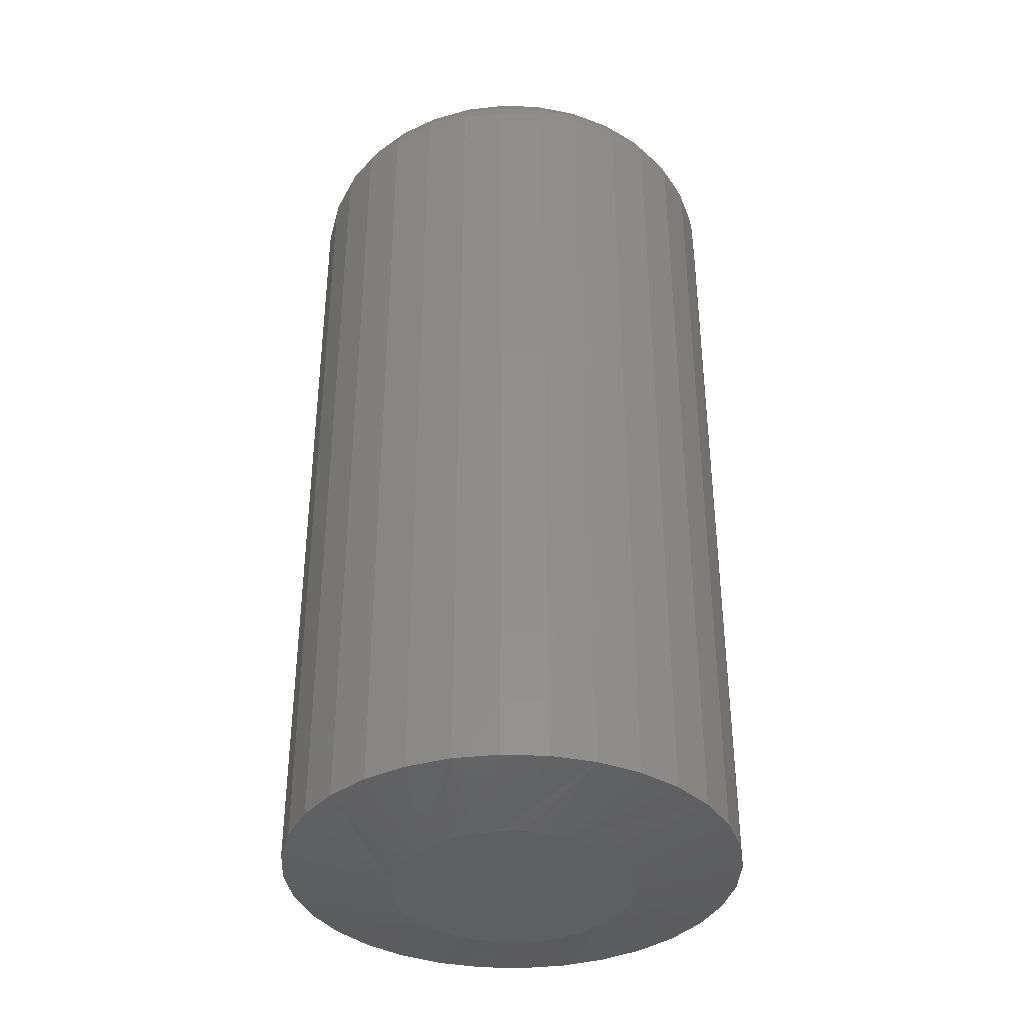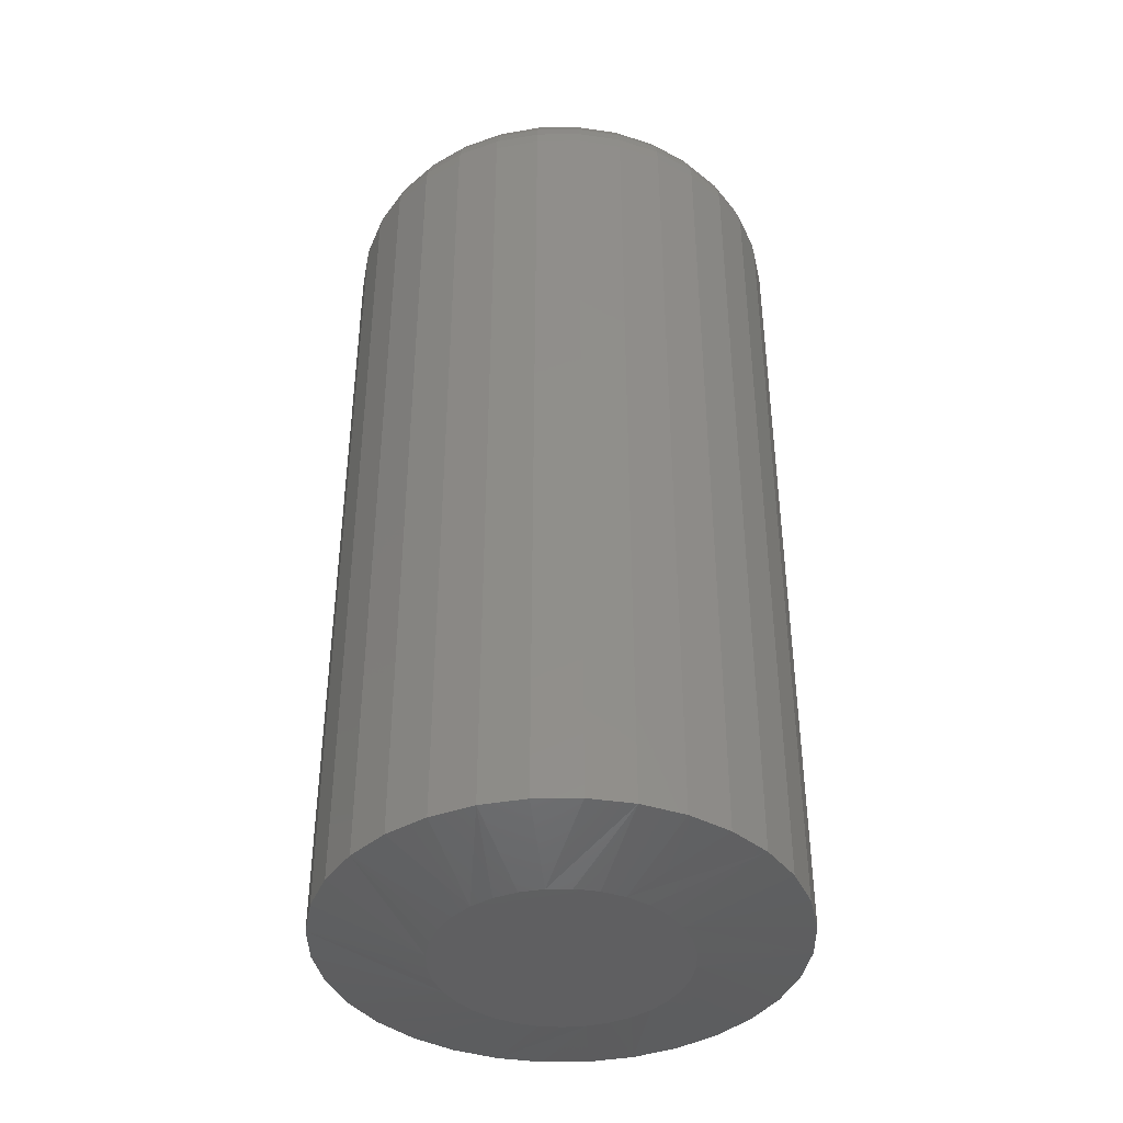
<metadata>
{"format":"stl","ext":"stl","renderer":"f3d","projection":"perspective","resolution":1024,"background":"white","views":[{"elev":-37.4,"azim":-42.3,"up":"+Z"},{"elev":-40.6,"azim":175.3,"up":"+Z"}]}
</metadata>
<code>
# stl→obj: 353 verts, 702 faces
v 0.1828 0.01094 0.01562
v 0.1828 0.01094 0.6953
v 0.1793 -0.02473 0.01562
v 0.1793 -0.02473 0.6953
v 0.1689 -0.05902 0.01562
v 0.1689 -0.05902 0.6953
v 0.152 -0.09063 0.01562
v 0.152 -0.09063 0.6953
v 0.1293 -0.1183 0.01562
v 0.1293 -0.1183 0.6953
v 0.1016 -0.1411 0.01562
v 0.1016 -0.1411 0.6953
v 0.06996 -0.158 0.01562
v 0.06996 -0.158 0.6953
v 0.03566 -0.1684 0.01562
v 0.03566 -0.1684 0.6953
v -1.96e-16 -0.1719 0.01562
v -1.96e-16 -0.1719 0.6953
v -0.03566 -0.1684 0.01562
v -0.03566 -0.1684 0.6953
v -0.06996 -0.158 0.01562
v -0.06996 -0.158 0.6953
v -0.1016 -0.1411 0.01562
v -0.1016 -0.1411 0.6953
v -0.1293 -0.1183 0.01562
v -0.1293 -0.1183 0.6953
v -0.152 -0.09063 0.01562
v -0.152 -0.09063 0.6953
v -0.1689 -0.05902 0.01562
v -0.1689 -0.05902 0.6953
v -0.1793 -0.02473 0.01562
v -0.1793 -0.02473 0.6953
v -0.1828 0.01094 0.01562
v -0.1828 0.01094 0.6953
v -0.1793 0.0466 0.01562
v -0.1793 0.0466 0.6953
v -0.1689 0.0809 0.01562
v -0.1689 0.0809 0.6953
v -0.152 0.1125 0.01562
v -0.152 0.1125 0.6953
v -0.1293 0.1402 0.01562
v -0.1293 0.1402 0.6953
v -0.1016 0.1629 0.01562
v -0.1016 0.1629 0.6953
v -0.06996 0.1798 0.01562
v -0.06996 0.1798 0.6953
v -0.03566 0.1902 0.01562
v -0.03566 0.1902 0.6953
v 9.238e-17 0.1938 0.01562
v 9.238e-17 0.1938 0.6953
v 0.03566 0.1902 0.01562
v 0.03566 0.1902 0.6953
v 0.06996 0.1798 0.01562
v 0.06996 0.1798 0.6953
v 0.1016 0.1629 0.01562
v 0.1016 0.1629 0.6953
v 0.1293 0.1402 0.01562
v 0.1293 0.1402 0.6953
v 0.152 0.1125 0.01562
v 0.152 0.1125 0.6953
v 0.1689 0.0809 0.01562
v 0.1689 0.0809 0.6953
v 0.1793 0.0466 0.01562
v 0.1793 0.0466 0.6953
v 1.577e-07 0.1078 0
v 0.0189 0.106 0
v -0.0189 0.106 0
v -0.03707 0.1004 0
v 0.03707 0.1004 0
v -0.05382 0.09149 0
v 0.05382 0.09149 0
v 0.04318 -0.07578 0
v -0.04318 -0.07578 0
v 0.05838 -0.06637 0
v -0.02651 -0.08224 0
v 0.02651 -0.08224 0
v -0.008939 -0.08552 0
v 0.008938 -0.08552 0
v -0.05838 -0.06637 0
v -0.07159 -0.05433 0
v 0.07159 -0.05433 0
v -0.08236 -0.04006 0
v 0.08236 -0.04006 0
v -0.09033 -0.02406 0
v 0.09033 -0.02406 0
v -0.09523 -0.006863 0
v 0.09523 -0.006863 0
v -0.09688 0.01094 0
v 0.09688 0.01094 0
v -0.09501 0.02984 0
v 0.09501 0.02984 0
v -0.0895 0.04801 0
v 0.0895 0.04801 0
v -0.08055 0.06476 0
v 0.08055 0.06476 0
v -0.0685 0.07944 0
v 0.0685 0.07944 0
v -0.025 0.1366 0.75
v 0.025 0.1366 0.75
v 2.22e-16 0.1391 0.75
v -0.04903 0.1293 0.75
v 0.04903 0.1293 0.75
v -0.07118 0.1175 0.75
v 0.07118 0.1175 0.75
v 0.07118 -0.09559 0.75
v -0.04903 -0.1074 0.75
v 0.04903 -0.1074 0.75
v -0.025 -0.1147 0.75
v 0.025 -0.1147 0.75
v 1.11e-16 -0.1172 0.75
v 0.0906 0.1015 0.75
v -0.0906 0.1015 0.75
v 0.1065 0.08212 0.75
v -0.1065 0.08212 0.75
v 0.1184 0.05997 0.75
v -0.1184 0.05997 0.75
v 0.1257 0.03593 0.75
v -0.1257 0.03593 0.75
v 0.1281 0.01094 0.75
v -0.1281 0.01094 0.75
v 0.1257 -0.01406 0.75
v -0.1257 -0.01406 0.75
v 0.1184 -0.03809 0.75
v -0.1184 -0.03809 0.75
v 0.1065 -0.06024 0.75
v -0.1065 -0.06024 0.75
v 0.0906 -0.07966 0.75
v -0.0906 -0.07966 0.75
v -0.07118 -0.09559 0.75
v 0.1388 0.01094 0.7489
v 0.1361 -0.01614 0.7489
v 0.1491 0.01094 0.7458
v 0.1462 -0.01814 0.7458
v 0.1585 0.01094 0.7408
v 0.1555 -0.01999 0.7408
v 0.1668 0.01094 0.734
v 0.1636 -0.0216 0.734
v 0.1736 0.01094 0.7257
v 0.1703 -0.02293 0.7257
v 0.1786 0.01094 0.7162
v 0.1752 -0.02392 0.7162
v 0.1818 0.01094 0.706
v 0.1783 -0.02452 0.706
v -0.1361 -0.01614 0.7489
v -0.1388 0.01094 0.7489
v -0.1462 -0.01814 0.7458
v -0.1491 0.01094 0.7458
v -0.1555 -0.01999 0.7408
v -0.1585 0.01094 0.7408
v -0.1636 -0.0216 0.734
v -0.1668 0.01094 0.734
v -0.1703 -0.02293 0.7257
v -0.1736 0.01094 0.7257
v -0.1752 -0.02392 0.7162
v -0.1786 0.01094 0.7162
v -0.1783 -0.02452 0.706
v -0.1818 0.01094 0.706
v -0.1282 -0.04218 0.7489
v -0.1377 -0.0461 0.7458
v -0.1464 -0.04972 0.7408
v -0.1541 -0.05289 0.734
v -0.1604 -0.05549 0.7257
v -0.1651 -0.05743 0.7162
v -0.1679 -0.05862 0.706
v -0.1154 -0.06617 0.7489
v -0.1239 -0.07187 0.7458
v -0.1318 -0.07712 0.7408
v -0.1387 -0.08173 0.734
v -0.1443 -0.08551 0.7257
v -0.1485 -0.08831 0.7162
v -0.1511 -0.09004 0.706
v -0.09814 -0.0872 0.7489
v -0.1054 -0.09446 0.7458
v -0.1121 -0.1011 0.7408
v -0.1179 -0.107 0.734
v -0.1228 -0.1118 0.7257
v -0.1263 -0.1154 0.7162
v -0.1285 -0.1176 0.706
v -0.07711 -0.1045 0.7489
v -0.08281 -0.113 0.7458
v -0.08806 -0.1209 0.7408
v -0.09267 -0.1277 0.734
v -0.09644 -0.1334 0.7257
v -0.09925 -0.1376 0.7162
v -0.101 -0.1402 0.706
v -0.05311 -0.1173 0.7489
v -0.05704 -0.1268 0.7458
v -0.06066 -0.1355 0.7408
v -0.06383 -0.1432 0.734
v -0.06643 -0.1494 0.7257
v -0.06837 -0.1541 0.7162
v -0.06956 -0.157 0.706
v -0.02708 -0.1252 0.7489
v -0.02908 -0.1353 0.7458
v -0.03092 -0.1445 0.7408
v -0.03254 -0.1527 0.734
v -0.03387 -0.1593 0.7257
v -0.03485 -0.1643 0.7162
v -0.03546 -0.1673 0.706
v -2.359e-16 -0.1279 0.7489
v -2.637e-16 -0.1381 0.7458
v -2.637e-16 -0.1476 0.7408
v -2.776e-16 -0.1559 0.734
v -2.914e-16 -0.1627 0.7257
v -2.776e-16 -0.1677 0.7162
v -3.192e-16 -0.1708 0.706
v 0.02708 -0.1252 0.7489
v 0.02908 -0.1353 0.7458
v 0.03092 -0.1445 0.7408
v 0.03254 -0.1527 0.734
v 0.03387 -0.1593 0.7257
v 0.03485 -0.1643 0.7162
v 0.03546 -0.1673 0.706
v 0.05311 -0.1173 0.7489
v 0.05704 -0.1268 0.7458
v 0.06066 -0.1355 0.7408
v 0.06383 -0.1432 0.734
v 0.06643 -0.1494 0.7257
v 0.06837 -0.1541 0.7162
v 0.06956 -0.157 0.706
v 0.07711 -0.1045 0.7489
v 0.08281 -0.113 0.7458
v 0.08806 -0.1209 0.7408
v 0.09267 -0.1277 0.734
v 0.09644 -0.1334 0.7257
v 0.09925 -0.1376 0.7162
v 0.101 -0.1402 0.706
v 0.09814 -0.0872 0.7489
v 0.1054 -0.09446 0.7458
v 0.1121 -0.1011 0.7408
v 0.1179 -0.107 0.734
v 0.1228 -0.1118 0.7257
v 0.1263 -0.1154 0.7162
v 0.1285 -0.1176 0.706
v 0.1154 -0.06617 0.7489
v 0.1239 -0.07187 0.7458
v 0.1318 -0.07712 0.7408
v 0.1387 -0.08173 0.734
v 0.1443 -0.08551 0.7257
v 0.1485 -0.08831 0.7162
v 0.1511 -0.09004 0.706
v 0.1282 -0.04218 0.7489
v 0.1377 -0.0461 0.7458
v 0.1464 -0.04972 0.7408
v 0.1541 -0.05289 0.734
v 0.1604 -0.05549 0.7257
v 0.1651 -0.05743 0.7162
v 0.1679 -0.05862 0.706
v -0.1361 0.03801 0.7489
v -0.1462 0.04002 0.7458
v -0.1555 0.04186 0.7408
v -0.1636 0.04348 0.734
v -0.1703 0.0448 0.7257
v -0.1752 0.04579 0.7162
v -0.1783 0.0464 0.706
v 0.1361 0.03801 0.7489
v 0.1462 0.04002 0.7458
v 0.1555 0.04186 0.7408
v 0.1636 0.04348 0.734
v 0.1703 0.0448 0.7257
v 0.1752 0.04579 0.7162
v 0.1783 0.0464 0.706
v 0.1282 0.06405 0.7489
v 0.1377 0.06798 0.7458
v 0.1464 0.0716 0.7408
v 0.1541 0.07477 0.734
v 0.1604 0.07737 0.7257
v 0.1651 0.0793 0.7162
v 0.1679 0.08049 0.706
v 0.1154 0.08805 0.7489
v 0.1239 0.09375 0.7458
v 0.1318 0.099 0.7408
v 0.1387 0.1036 0.734
v 0.1443 0.1074 0.7257
v 0.1485 0.1102 0.7162
v 0.1511 0.1119 0.706
v 0.09814 0.1091 0.7489
v 0.1054 0.1163 0.7458
v 0.1121 0.123 0.7408
v 0.1179 0.1289 0.734
v 0.1228 0.1337 0.7257
v 0.1263 0.1373 0.7162
v 0.1285 0.1395 0.706
v 0.07711 0.1263 0.7489
v 0.08281 0.1349 0.7458
v 0.08806 0.1427 0.7408
v 0.09267 0.1496 0.734
v 0.09644 0.1553 0.7257
v 0.09925 0.1595 0.7162
v 0.101 0.1621 0.706
v 0.05311 0.1392 0.7489
v 0.05704 0.1486 0.7458
v 0.06066 0.1574 0.7408
v 0.06383 0.165 0.734
v 0.06643 0.1713 0.7257
v 0.06837 0.176 0.7162
v 0.06956 0.1789 0.706
v 0.02708 0.1471 0.7489
v 0.02908 0.1571 0.7458
v 0.03092 0.1664 0.7408
v 0.03254 0.1745 0.734
v 0.03387 0.1812 0.7257
v 0.03485 0.1862 0.7162
v 0.03546 0.1892 0.706
v 1.249e-16 0.1497 0.7489
v 1.388e-16 0.16 0.7458
v 1.388e-16 0.1694 0.7408
v 1.388e-16 0.1777 0.734
v 1.665e-16 0.1845 0.7257
v 1.388e-16 0.1896 0.7162
v 1.527e-16 0.1927 0.706
v -0.02708 0.1471 0.7489
v -0.02908 0.1571 0.7458
v -0.03092 0.1664 0.7408
v -0.03254 0.1745 0.734
v -0.03387 0.1812 0.7257
v -0.03485 0.1862 0.7162
v -0.03546 0.1892 0.706
v -0.05311 0.1392 0.7489
v -0.05704 0.1486 0.7458
v -0.06066 0.1574 0.7408
v -0.06383 0.165 0.734
v -0.06643 0.1713 0.7257
v -0.06837 0.176 0.7162
v -0.06956 0.1789 0.706
v -0.07711 0.1263 0.7489
v -0.08281 0.1349 0.7458
v -0.08806 0.1427 0.7408
v -0.09267 0.1496 0.734
v -0.09644 0.1553 0.7257
v -0.09925 0.1595 0.7162
v -0.101 0.1621 0.706
v -0.09814 0.1091 0.7489
v -0.1054 0.1163 0.7458
v -0.1121 0.123 0.7408
v -0.1179 0.1289 0.734
v -0.1228 0.1337 0.7257
v -0.1263 0.1373 0.7162
v -0.1285 0.1395 0.706
v -0.1154 0.08805 0.7489
v -0.1239 0.09375 0.7458
v -0.1318 0.099 0.7408
v -0.1387 0.1036 0.734
v -0.1443 0.1074 0.7257
v -0.1485 0.1102 0.7162
v -0.1511 0.1119 0.706
v -0.1282 0.06405 0.7489
v -0.1377 0.06798 0.7458
v -0.1464 0.0716 0.7408
v -0.1541 0.07477 0.734
v -0.1604 0.07737 0.7257
v -0.1651 0.0793 0.7162
v -0.1679 0.08049 0.706
f 1 2 3
f 3 2 4
f 3 4 5
f 5 4 6
f 5 6 7
f 7 6 8
f 7 8 9
f 9 8 10
f 9 10 11
f 11 10 12
f 11 12 13
f 13 12 14
f 13 14 15
f 15 14 16
f 15 16 17
f 17 16 18
f 17 18 19
f 19 18 20
f 19 20 21
f 21 20 22
f 21 22 23
f 23 22 24
f 23 24 25
f 25 24 26
f 25 26 27
f 27 26 28
f 27 28 29
f 29 28 30
f 29 30 31
f 31 30 32
f 31 32 33
f 33 32 34
f 33 34 35
f 35 34 36
f 35 36 37
f 37 36 38
f 37 38 39
f 39 38 40
f 39 40 41
f 41 40 42
f 41 42 43
f 43 42 44
f 43 44 45
f 45 44 46
f 45 46 47
f 47 46 48
f 47 48 49
f 49 48 50
f 49 50 51
f 51 50 52
f 51 52 53
f 53 52 54
f 53 54 55
f 55 54 56
f 55 56 57
f 57 56 58
f 57 58 59
f 59 58 60
f 59 60 61
f 61 60 62
f 61 62 63
f 63 62 64
f 63 64 1
f 1 64 2
f 65 66 67
f 68 67 66
f 69 68 66
f 70 68 69
f 71 70 69
f 72 73 74
f 75 73 72
f 76 75 72
f 77 75 76
f 78 77 76
f 73 79 74
f 74 79 80
f 74 80 81
f 81 80 82
f 81 82 83
f 83 82 84
f 83 84 85
f 85 84 86
f 85 86 87
f 87 86 88
f 87 88 89
f 89 88 90
f 89 90 91
f 91 90 92
f 91 92 93
f 93 92 94
f 93 94 95
f 95 94 96
f 95 96 97
f 97 96 70
f 97 70 71
f 97 53 55
f 95 59 93
f 91 93 59
f 66 47 49
f 69 53 71
f 53 97 71
f 68 41 43
f 67 47 65
f 47 66 65
f 94 35 37
f 96 41 70
f 41 68 70
f 33 35 94
f 33 94 92
f 33 92 90
f 33 90 88
f 89 91 59
f 89 59 61
f 89 61 63
f 89 63 1
f 59 95 57
f 57 95 97
f 57 97 55
f 53 69 51
f 51 69 66
f 51 66 49
f 47 67 45
f 45 67 68
f 45 68 43
f 41 96 39
f 39 96 94
f 39 94 37
f 80 21 23
f 80 23 25
f 75 15 17
f 79 73 21
f 21 80 79
f 72 9 11
f 11 13 72
f 72 13 76
f 13 15 76
f 76 15 78
f 77 78 15
f 15 75 77
f 83 3 5
f 81 9 74
f 9 72 74
f 27 88 86
f 27 86 84
f 27 84 82
f 27 82 80
f 27 80 25
f 1 3 83
f 1 83 85
f 1 85 87
f 1 87 89
f 88 27 29
f 88 29 31
f 88 31 33
f 21 73 19
f 19 73 75
f 19 75 17
f 9 81 7
f 7 81 83
f 7 83 5
f 98 99 100
f 99 98 101
f 99 101 102
f 102 101 103
f 102 103 104
f 105 106 107
f 107 106 108
f 107 108 109
f 109 108 110
f 104 103 111
f 111 103 112
f 111 112 113
f 113 112 114
f 113 114 115
f 115 114 116
f 115 116 117
f 117 116 118
f 117 118 119
f 119 118 120
f 119 120 121
f 121 120 122
f 121 122 123
f 123 122 124
f 123 124 125
f 125 124 126
f 125 126 127
f 127 126 128
f 127 128 105
f 105 128 129
f 105 129 106
f 119 121 130
f 130 121 131
f 130 131 132
f 132 131 133
f 132 133 134
f 134 133 135
f 134 135 136
f 136 135 137
f 136 137 138
f 138 137 139
f 138 139 140
f 140 139 141
f 140 141 142
f 142 141 143
f 142 143 2
f 2 143 4
f 122 120 144
f 144 120 145
f 144 145 146
f 146 145 147
f 146 147 148
f 148 147 149
f 148 149 150
f 150 149 151
f 150 151 152
f 152 151 153
f 152 153 154
f 154 153 155
f 154 155 156
f 156 155 157
f 156 157 32
f 32 157 34
f 124 122 158
f 158 122 144
f 158 144 159
f 159 144 146
f 159 146 160
f 160 146 148
f 160 148 161
f 161 148 150
f 161 150 162
f 162 150 152
f 162 152 163
f 163 152 154
f 163 154 164
f 164 154 156
f 164 156 30
f 30 156 32
f 126 124 165
f 165 124 158
f 165 158 166
f 166 158 159
f 166 159 167
f 167 159 160
f 167 160 168
f 168 160 161
f 168 161 169
f 169 161 162
f 169 162 170
f 170 162 163
f 170 163 171
f 171 163 164
f 171 164 28
f 28 164 30
f 128 126 172
f 172 126 165
f 172 165 173
f 173 165 166
f 173 166 174
f 174 166 167
f 174 167 175
f 175 167 168
f 175 168 176
f 176 168 169
f 176 169 177
f 177 169 170
f 177 170 178
f 178 170 171
f 178 171 26
f 26 171 28
f 129 128 179
f 179 128 172
f 179 172 180
f 180 172 173
f 180 173 181
f 181 173 174
f 181 174 182
f 182 174 175
f 182 175 183
f 183 175 176
f 183 176 184
f 184 176 177
f 184 177 185
f 185 177 178
f 185 178 24
f 24 178 26
f 106 129 186
f 186 129 179
f 186 179 187
f 187 179 180
f 187 180 188
f 188 180 181
f 188 181 189
f 189 181 182
f 189 182 190
f 190 182 183
f 190 183 191
f 191 183 184
f 191 184 192
f 192 184 185
f 192 185 22
f 22 185 24
f 108 106 193
f 193 106 186
f 193 186 194
f 194 186 187
f 194 187 195
f 195 187 188
f 195 188 196
f 196 188 189
f 196 189 197
f 197 189 190
f 197 190 198
f 198 190 191
f 198 191 199
f 199 191 192
f 199 192 20
f 20 192 22
f 110 108 200
f 200 108 193
f 200 193 201
f 201 193 194
f 201 194 202
f 202 194 195
f 202 195 203
f 203 195 196
f 203 196 204
f 204 196 197
f 204 197 205
f 205 197 198
f 205 198 206
f 206 198 199
f 206 199 18
f 18 199 20
f 109 110 207
f 207 110 200
f 207 200 208
f 208 200 201
f 208 201 209
f 209 201 202
f 209 202 210
f 210 202 203
f 210 203 211
f 211 203 204
f 211 204 212
f 212 204 205
f 212 205 213
f 213 205 206
f 213 206 16
f 16 206 18
f 107 109 214
f 214 109 207
f 214 207 215
f 215 207 208
f 215 208 216
f 216 208 209
f 216 209 217
f 217 209 210
f 217 210 218
f 218 210 211
f 218 211 219
f 219 211 212
f 219 212 220
f 220 212 213
f 220 213 14
f 14 213 16
f 105 107 221
f 221 107 214
f 221 214 222
f 222 214 215
f 222 215 223
f 223 215 216
f 223 216 224
f 224 216 217
f 224 217 225
f 225 217 218
f 225 218 226
f 226 218 219
f 226 219 227
f 227 219 220
f 227 220 12
f 12 220 14
f 127 105 228
f 228 105 221
f 228 221 229
f 229 221 222
f 229 222 230
f 230 222 223
f 230 223 231
f 231 223 224
f 231 224 232
f 232 224 225
f 232 225 233
f 233 225 226
f 233 226 234
f 234 226 227
f 234 227 10
f 10 227 12
f 125 127 235
f 235 127 228
f 235 228 236
f 236 228 229
f 236 229 237
f 237 229 230
f 237 230 238
f 238 230 231
f 238 231 239
f 239 231 232
f 239 232 240
f 240 232 233
f 240 233 241
f 241 233 234
f 241 234 8
f 8 234 10
f 123 125 242
f 242 125 235
f 242 235 243
f 243 235 236
f 243 236 244
f 244 236 237
f 244 237 245
f 245 237 238
f 245 238 246
f 246 238 239
f 246 239 247
f 247 239 240
f 247 240 248
f 248 240 241
f 248 241 6
f 6 241 8
f 121 123 131
f 131 123 242
f 131 242 133
f 133 242 243
f 133 243 135
f 135 243 244
f 135 244 137
f 137 244 245
f 137 245 139
f 139 245 246
f 139 246 141
f 141 246 247
f 141 247 143
f 143 247 248
f 143 248 4
f 4 248 6
f 120 118 145
f 145 118 249
f 145 249 147
f 147 249 250
f 147 250 149
f 149 250 251
f 149 251 151
f 151 251 252
f 151 252 153
f 153 252 253
f 153 253 155
f 155 253 254
f 155 254 157
f 157 254 255
f 157 255 34
f 34 255 36
f 117 119 256
f 256 119 130
f 256 130 257
f 257 130 132
f 257 132 258
f 258 132 134
f 258 134 259
f 259 134 136
f 259 136 260
f 260 136 138
f 260 138 261
f 261 138 140
f 261 140 262
f 262 140 142
f 262 142 64
f 64 142 2
f 115 117 263
f 263 117 256
f 263 256 264
f 264 256 257
f 264 257 265
f 265 257 258
f 265 258 266
f 266 258 259
f 266 259 267
f 267 259 260
f 267 260 268
f 268 260 261
f 268 261 269
f 269 261 262
f 269 262 62
f 62 262 64
f 113 115 270
f 270 115 263
f 270 263 271
f 271 263 264
f 271 264 272
f 272 264 265
f 272 265 273
f 273 265 266
f 273 266 274
f 274 266 267
f 274 267 275
f 275 267 268
f 275 268 276
f 276 268 269
f 276 269 60
f 60 269 62
f 111 113 277
f 277 113 270
f 277 270 278
f 278 270 271
f 278 271 279
f 279 271 272
f 279 272 280
f 280 272 273
f 280 273 281
f 281 273 274
f 281 274 282
f 282 274 275
f 282 275 283
f 283 275 276
f 283 276 58
f 58 276 60
f 104 111 284
f 284 111 277
f 284 277 285
f 285 277 278
f 285 278 286
f 286 278 279
f 286 279 287
f 287 279 280
f 287 280 288
f 288 280 281
f 288 281 289
f 289 281 282
f 289 282 290
f 290 282 283
f 290 283 56
f 56 283 58
f 102 104 291
f 291 104 284
f 291 284 292
f 292 284 285
f 292 285 293
f 293 285 286
f 293 286 294
f 294 286 287
f 294 287 295
f 295 287 288
f 295 288 296
f 296 288 289
f 296 289 297
f 297 289 290
f 297 290 54
f 54 290 56
f 99 102 298
f 298 102 291
f 298 291 299
f 299 291 292
f 299 292 300
f 300 292 293
f 300 293 301
f 301 293 294
f 301 294 302
f 302 294 295
f 302 295 303
f 303 295 296
f 303 296 304
f 304 296 297
f 304 297 52
f 52 297 54
f 100 99 305
f 305 99 298
f 305 298 306
f 306 298 299
f 306 299 307
f 307 299 300
f 307 300 308
f 308 300 301
f 308 301 309
f 309 301 302
f 309 302 310
f 310 302 303
f 310 303 311
f 311 303 304
f 311 304 50
f 50 304 52
f 98 100 312
f 312 100 305
f 312 305 313
f 313 305 306
f 313 306 314
f 314 306 307
f 314 307 315
f 315 307 308
f 315 308 316
f 316 308 309
f 316 309 317
f 317 309 310
f 317 310 318
f 318 310 311
f 318 311 48
f 48 311 50
f 101 98 319
f 319 98 312
f 319 312 320
f 320 312 313
f 320 313 321
f 321 313 314
f 321 314 322
f 322 314 315
f 322 315 323
f 323 315 316
f 323 316 324
f 324 316 317
f 324 317 325
f 325 317 318
f 325 318 46
f 46 318 48
f 103 101 326
f 326 101 319
f 326 319 327
f 327 319 320
f 327 320 328
f 328 320 321
f 328 321 329
f 329 321 322
f 329 322 330
f 330 322 323
f 330 323 331
f 331 323 324
f 331 324 332
f 332 324 325
f 332 325 44
f 44 325 46
f 112 103 333
f 333 103 326
f 333 326 334
f 334 326 327
f 334 327 335
f 335 327 328
f 335 328 336
f 336 328 329
f 336 329 337
f 337 329 330
f 337 330 338
f 338 330 331
f 338 331 339
f 339 331 332
f 339 332 42
f 42 332 44
f 114 112 340
f 340 112 333
f 340 333 341
f 341 333 334
f 341 334 342
f 342 334 335
f 342 335 343
f 343 335 336
f 343 336 344
f 344 336 337
f 344 337 345
f 345 337 338
f 345 338 346
f 346 338 339
f 346 339 40
f 40 339 42
f 116 114 347
f 347 114 340
f 347 340 348
f 348 340 341
f 348 341 349
f 349 341 342
f 349 342 350
f 350 342 343
f 350 343 351
f 351 343 344
f 351 344 352
f 352 344 345
f 352 345 353
f 353 345 346
f 353 346 38
f 38 346 40
f 118 116 249
f 249 116 347
f 249 347 250
f 250 347 348
f 250 348 251
f 251 348 349
f 251 349 252
f 252 349 350
f 252 350 253
f 253 350 351
f 253 351 254
f 254 351 352
f 254 352 255
f 255 352 353
f 255 353 36
f 36 353 38

</code>
